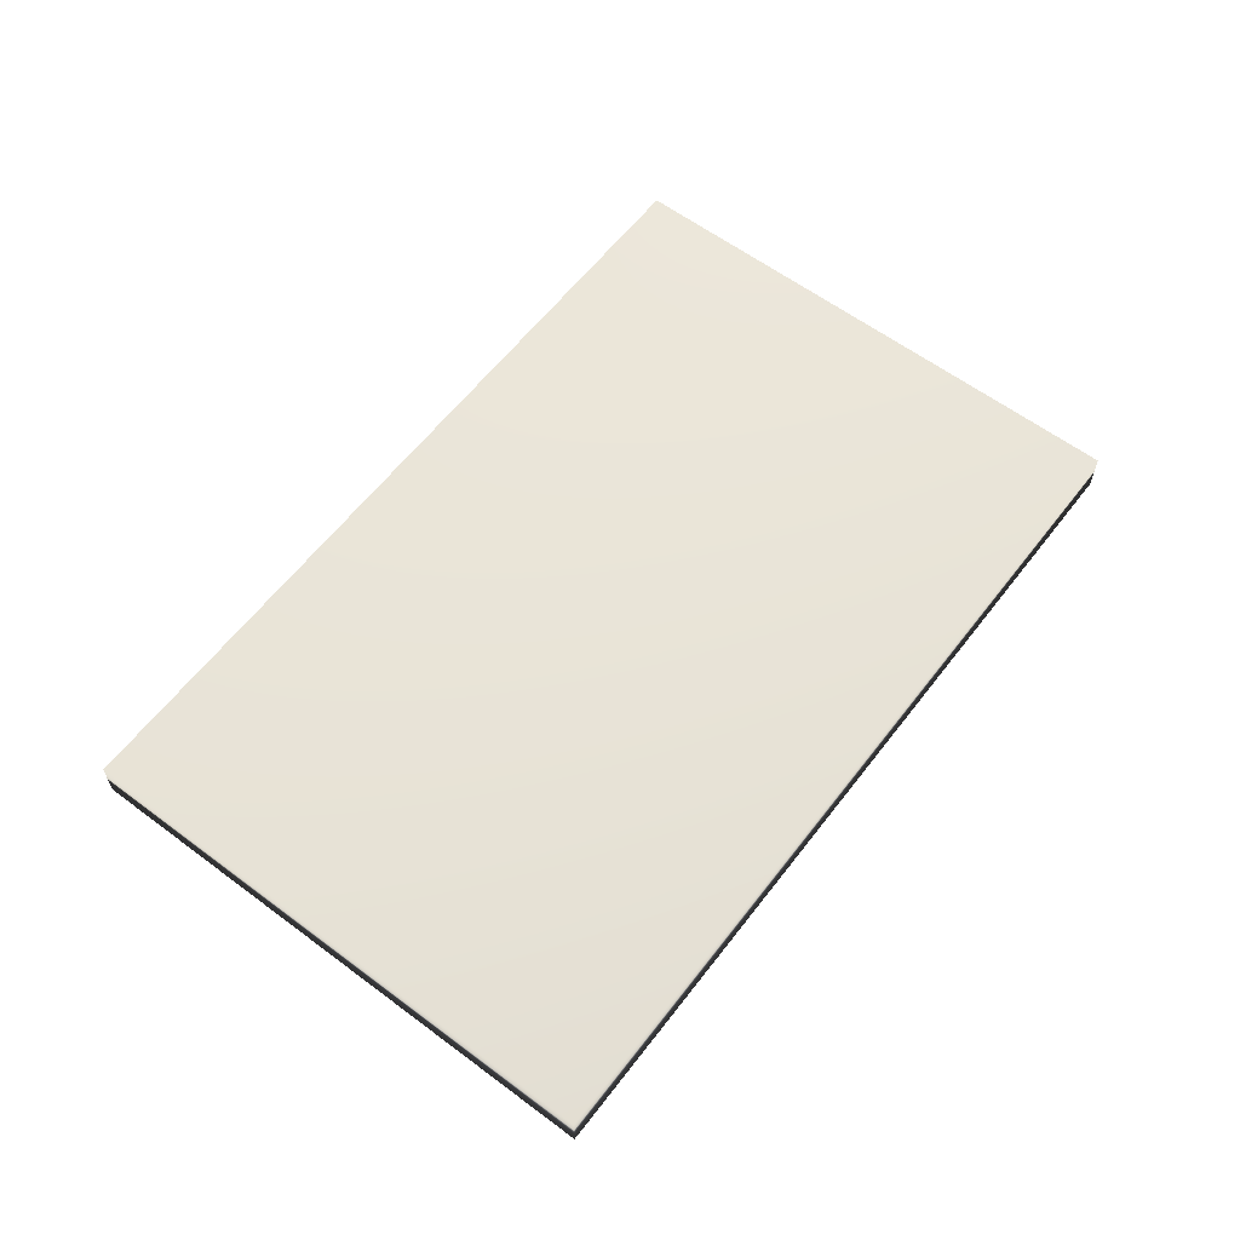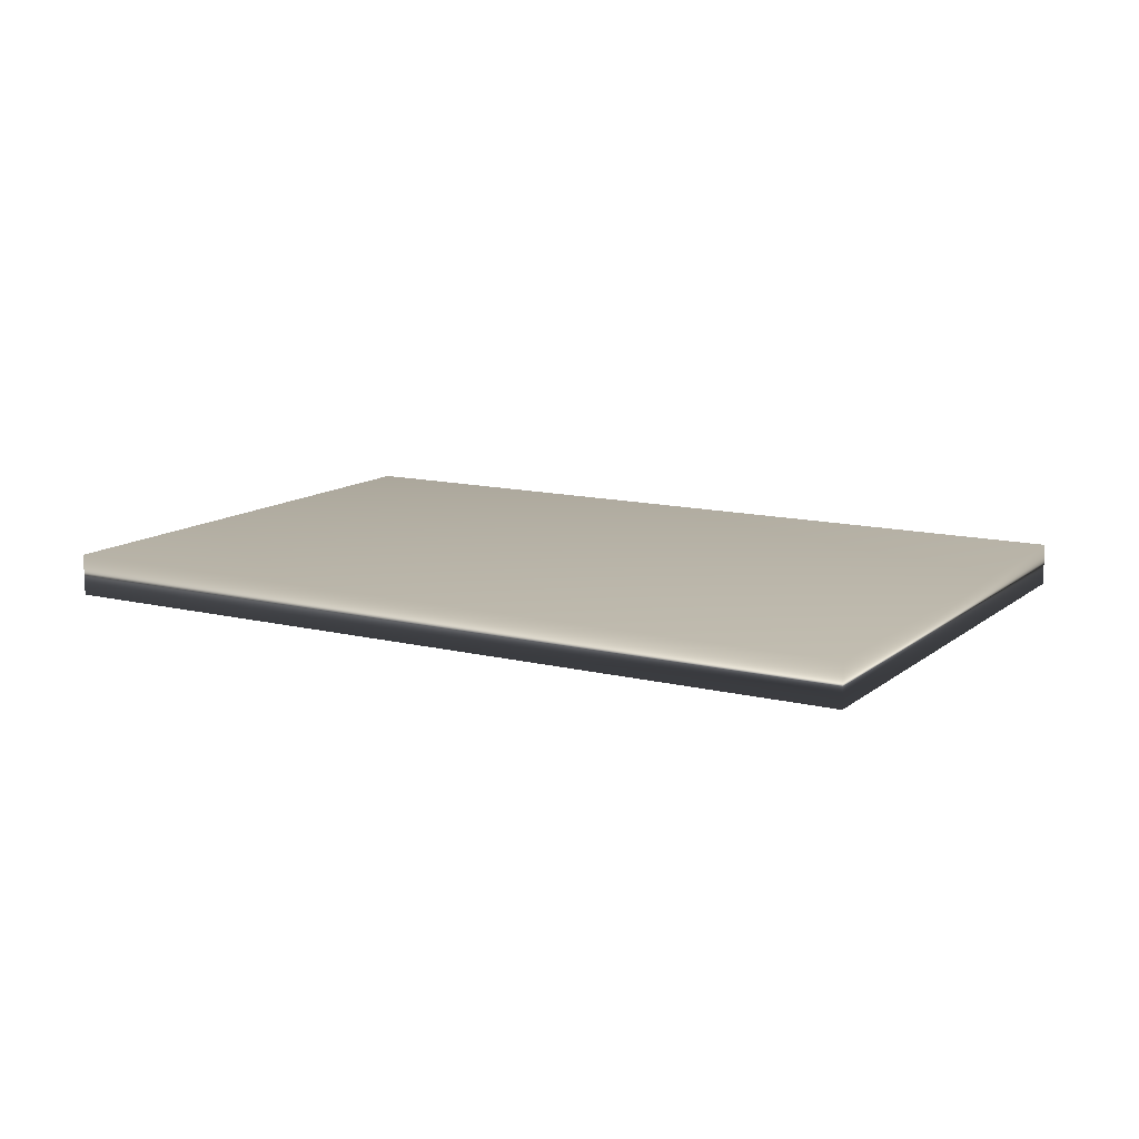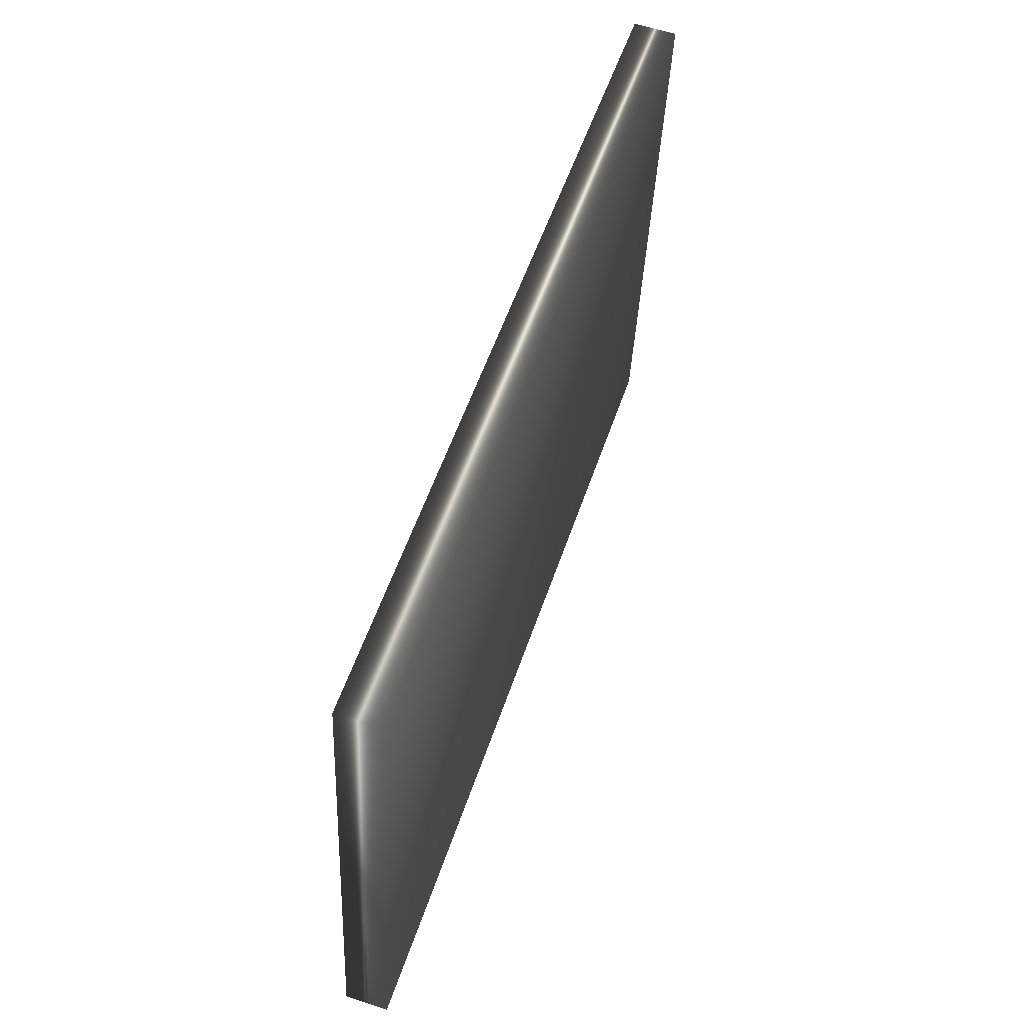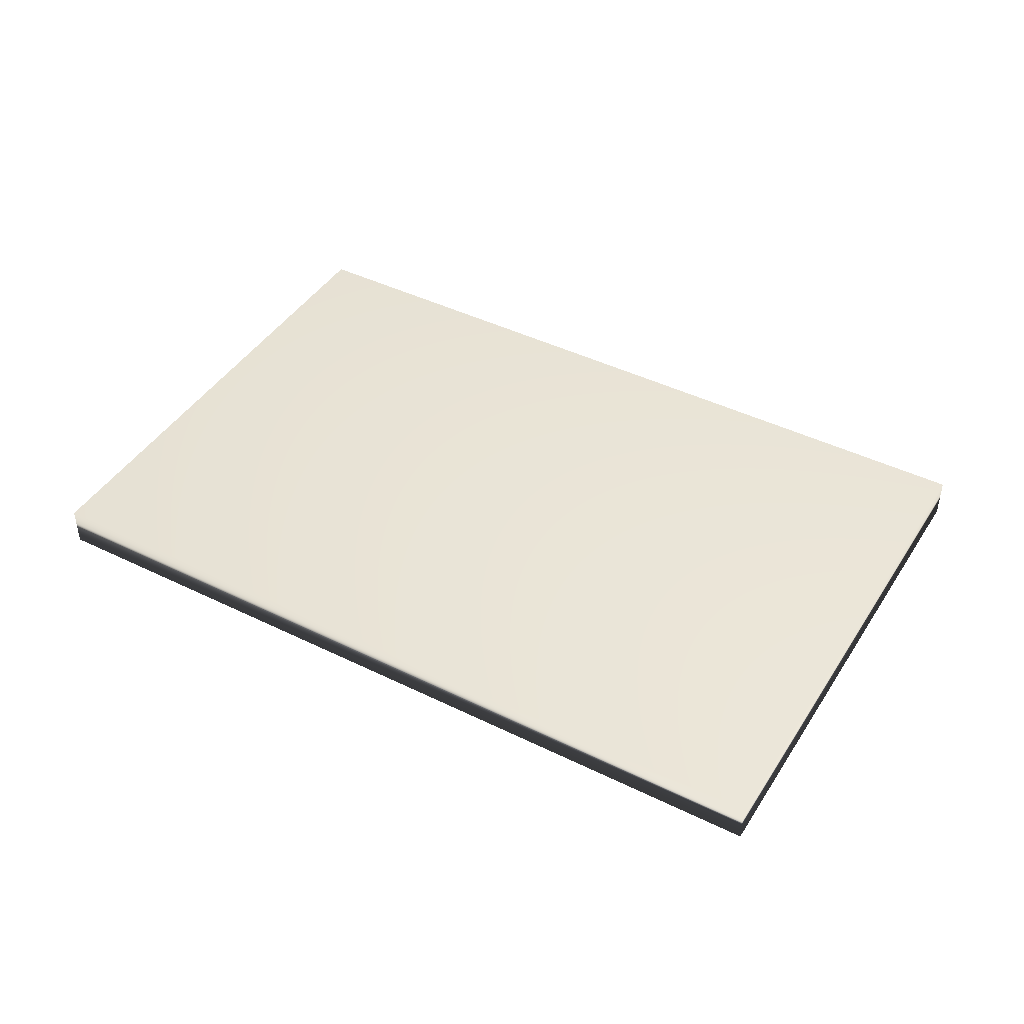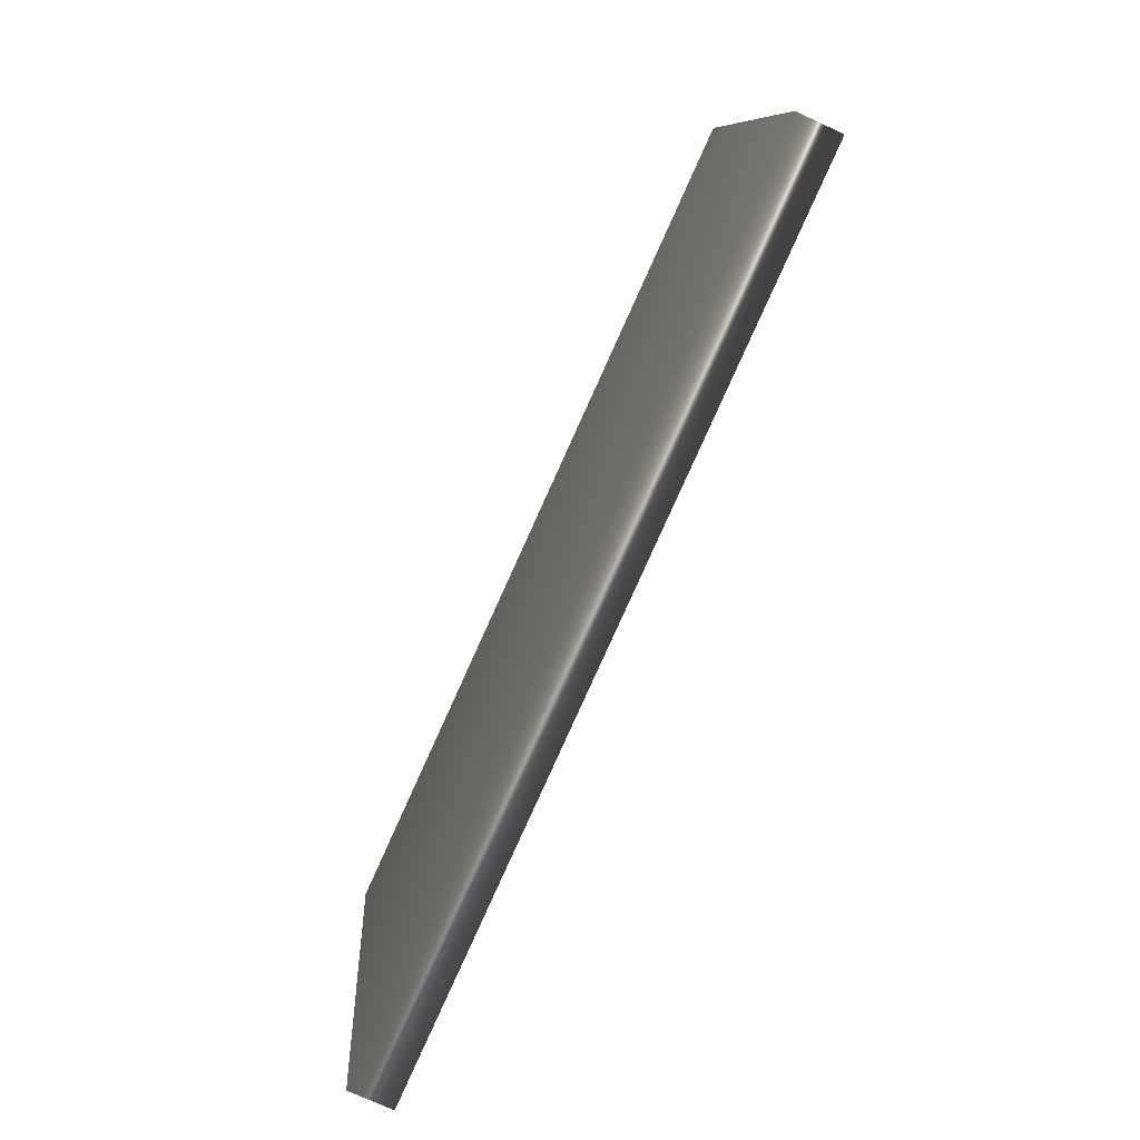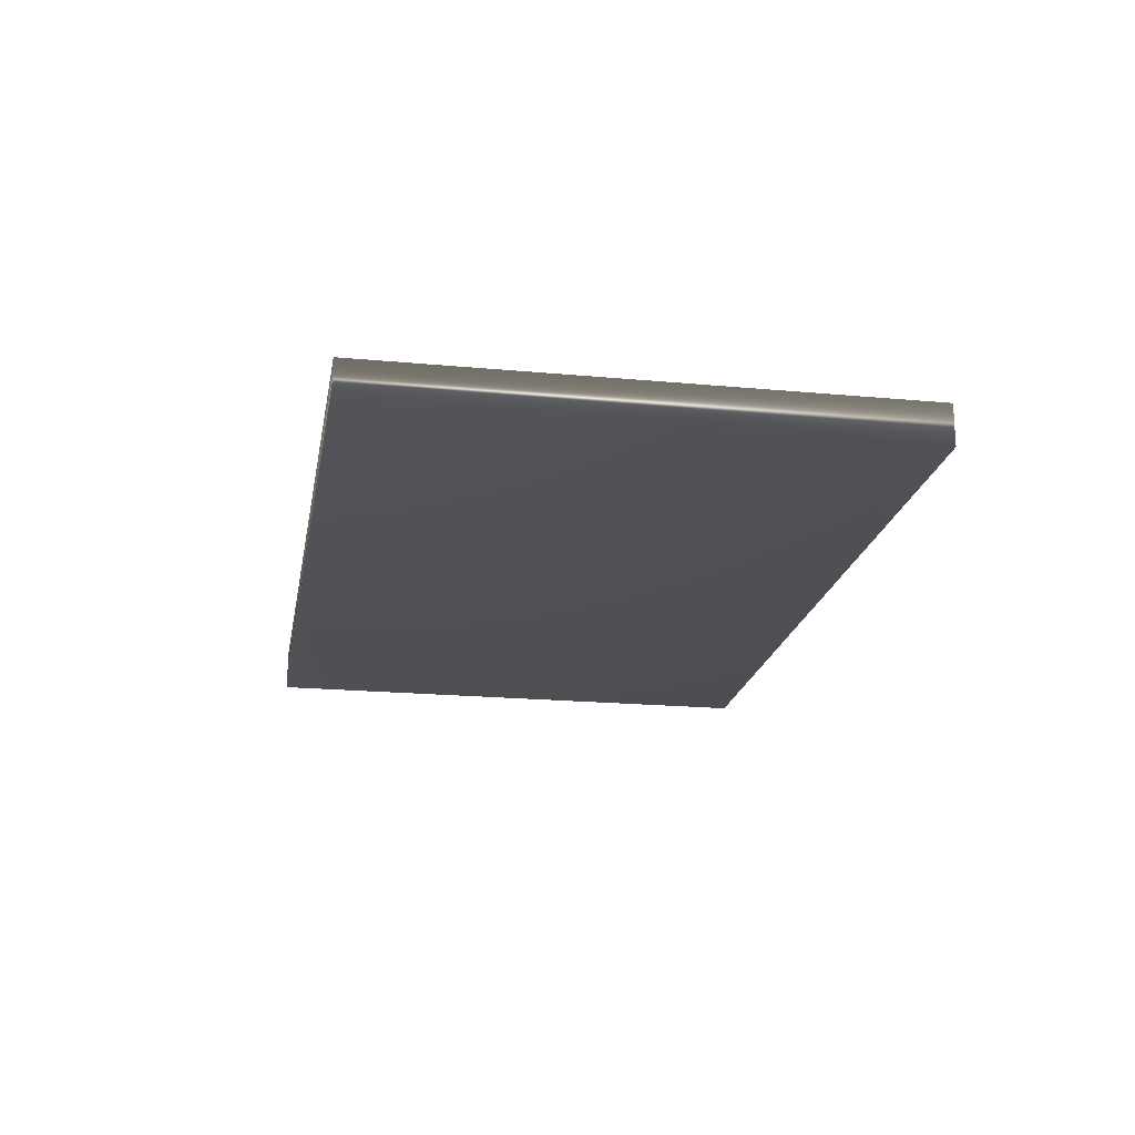
<metadata>
{"format":"obj","ext":"obj","renderer":"f3d","projection":"perspective","resolution":1024,"background":"white","views":[{"elev":60.4,"azim":134.9,"up":"+Y"},{"elev":12.5,"azim":-142.4,"up":"+Y"},{"elev":61.4,"azim":-71.7,"up":"+Z"},{"elev":43.4,"azim":37.7,"up":"+Y"},{"elev":-74.2,"azim":-114.6,"up":"+Z"},{"elev":-19.9,"azim":87.7,"up":"+Y"}]}
</metadata>
<code>
v -20.99 8.854 -71.43
v -20.99 8.5 -71.43
v -13.96 8.854 -72.36
v -13.96 8.5 -72.36
v -14.56 8.5 -76.92
v -21.59 8.5 -75.99
v -14.56 8.854 -76.92
v -21.59 8.854 -75.99
f 1 2 3
f 3 2 4
f 5 4 6
f 6 4 2
f 3 4 7
f 7 4 5
f 8 6 1
f 1 6 2
f 1 3 8
f 8 3 7
f 7 5 8
f 8 5 6

</code>
